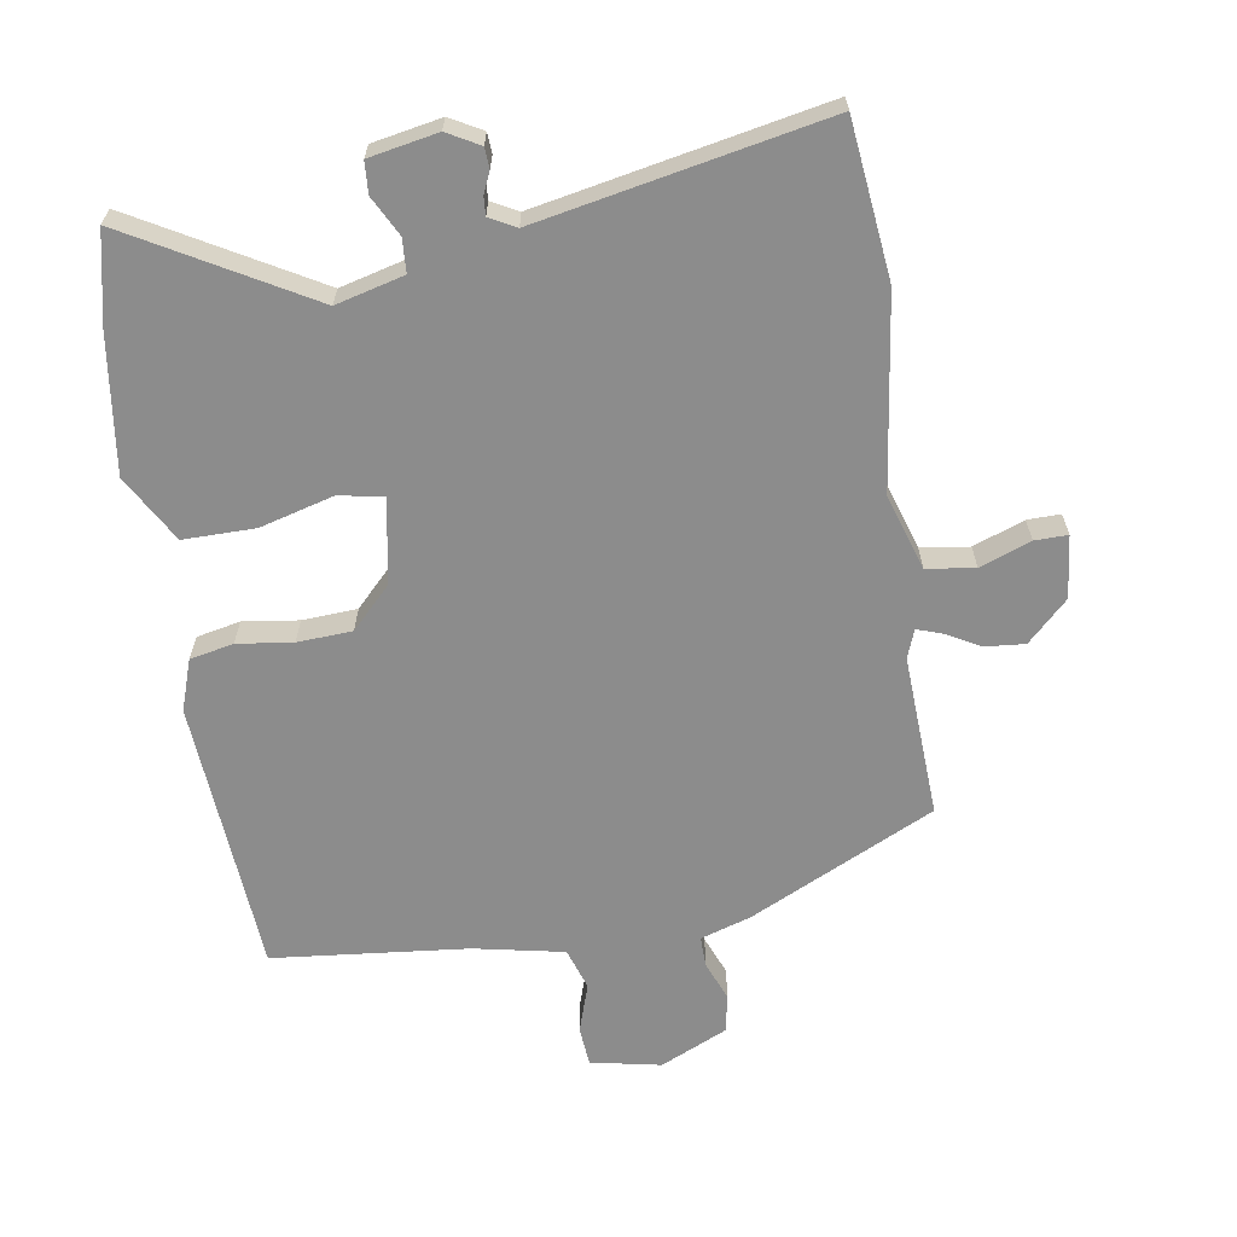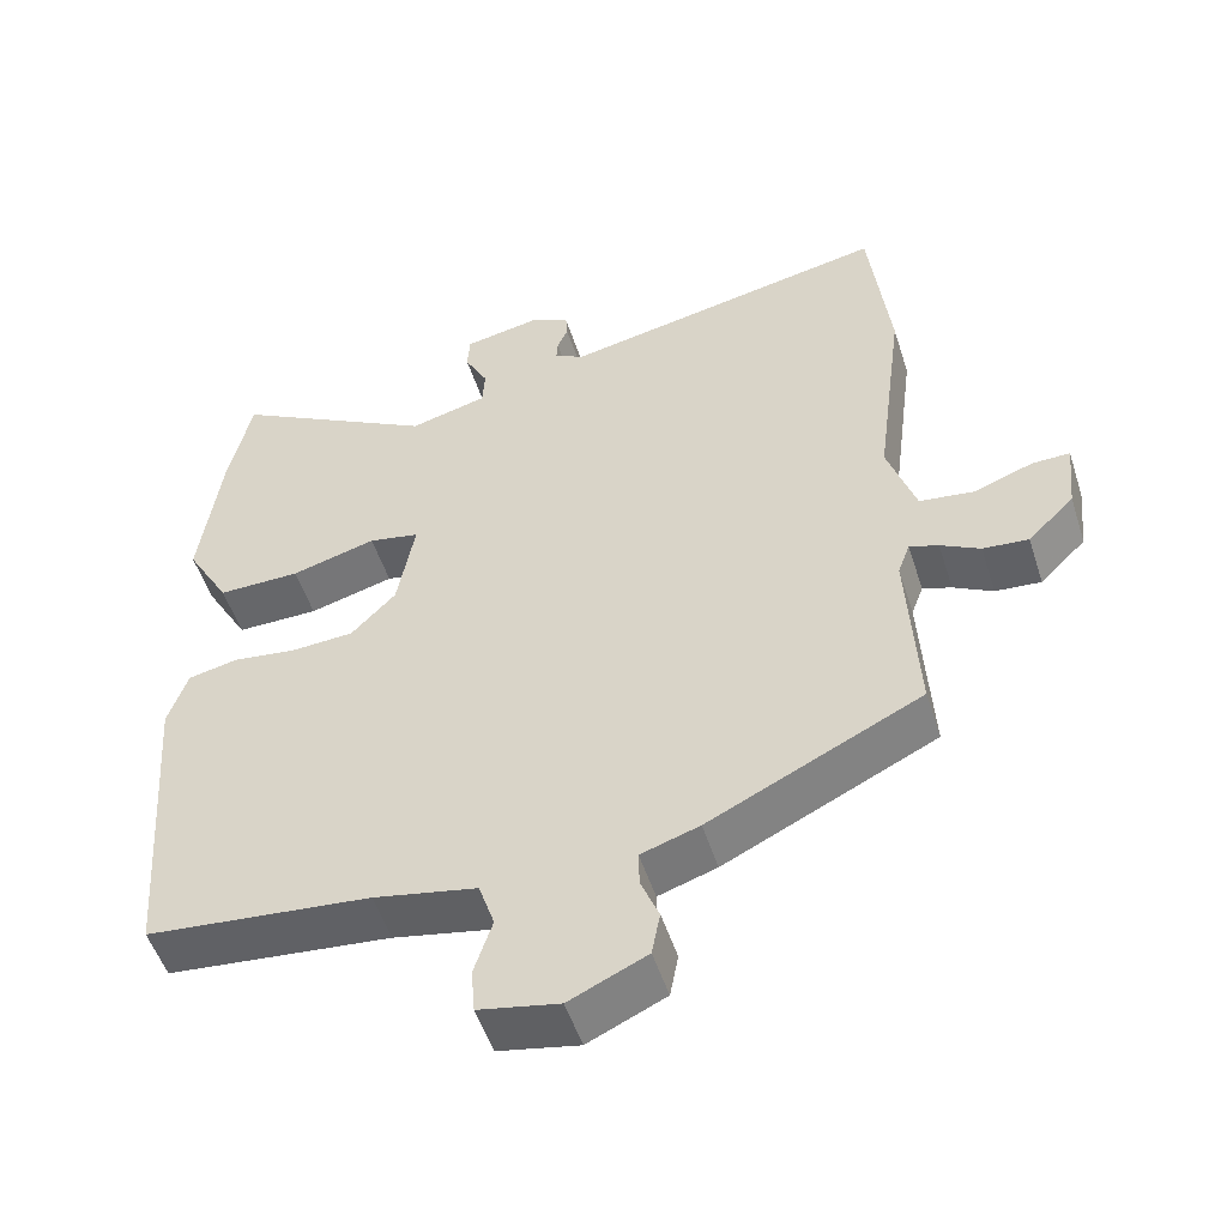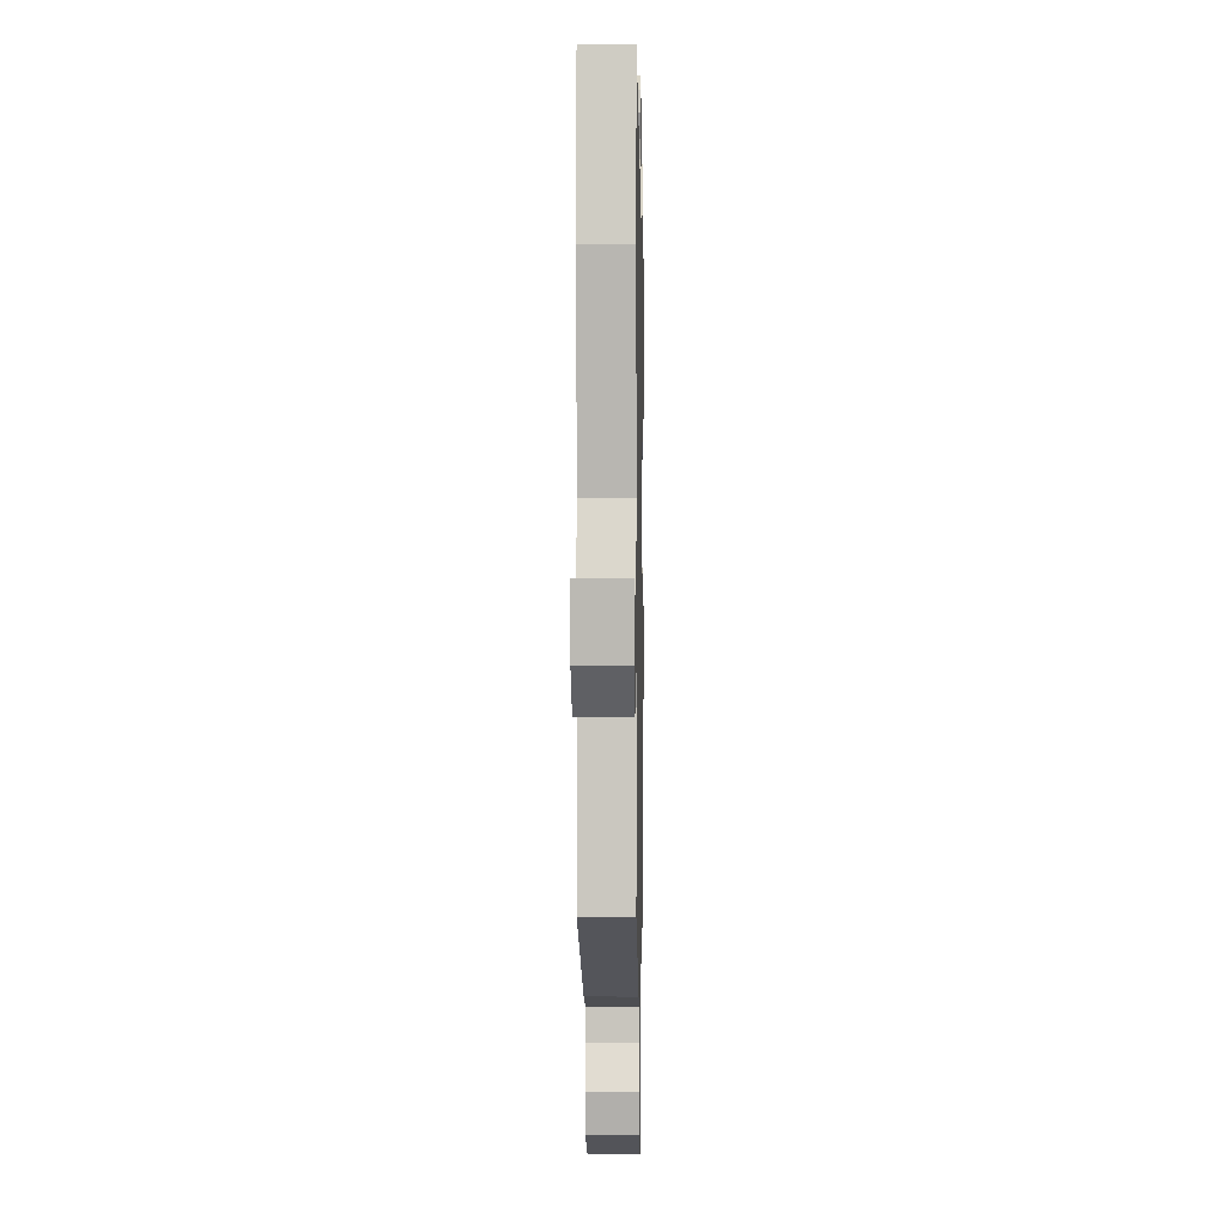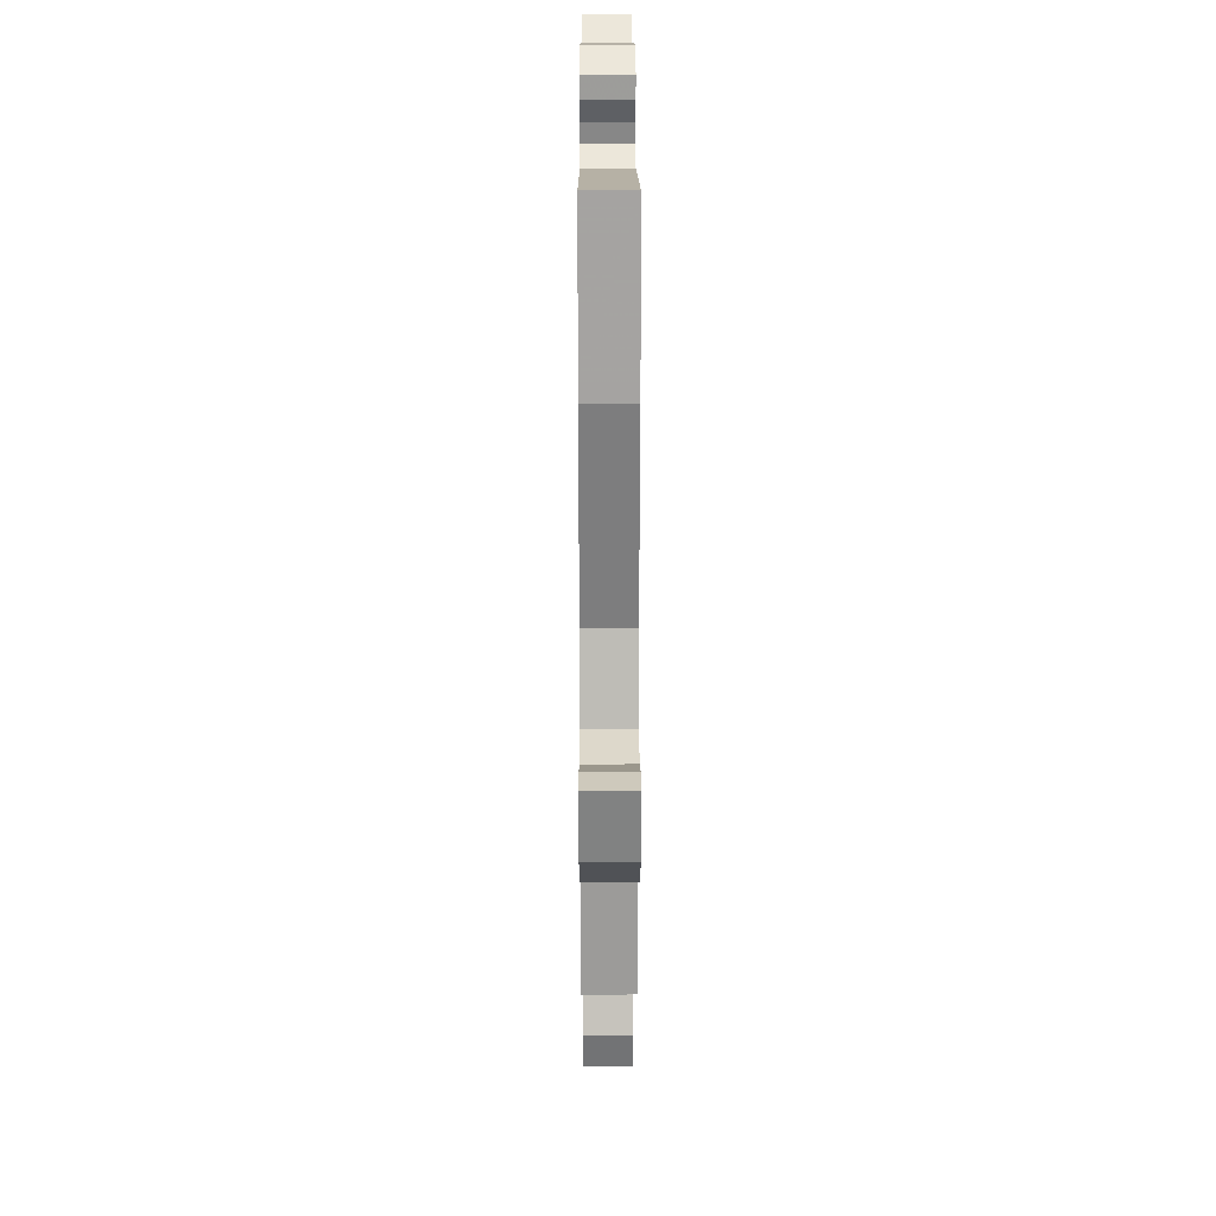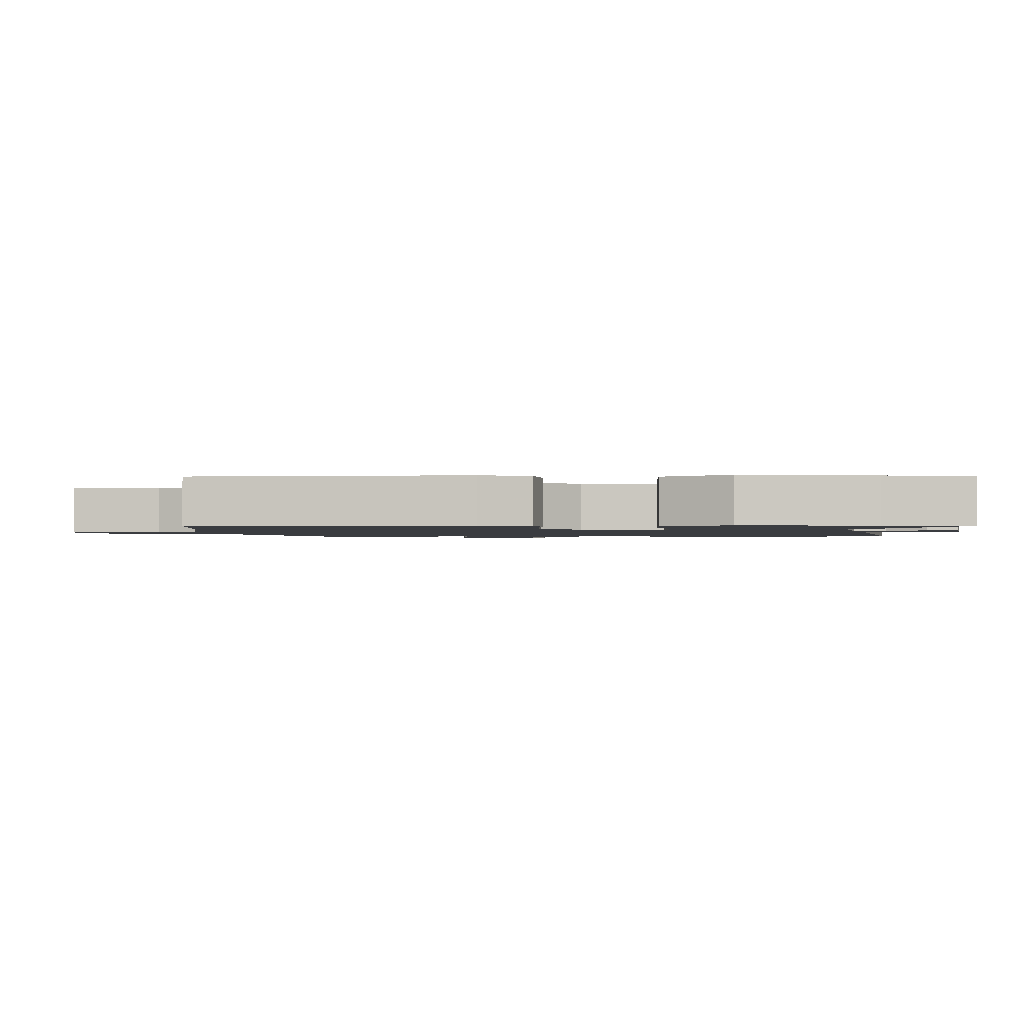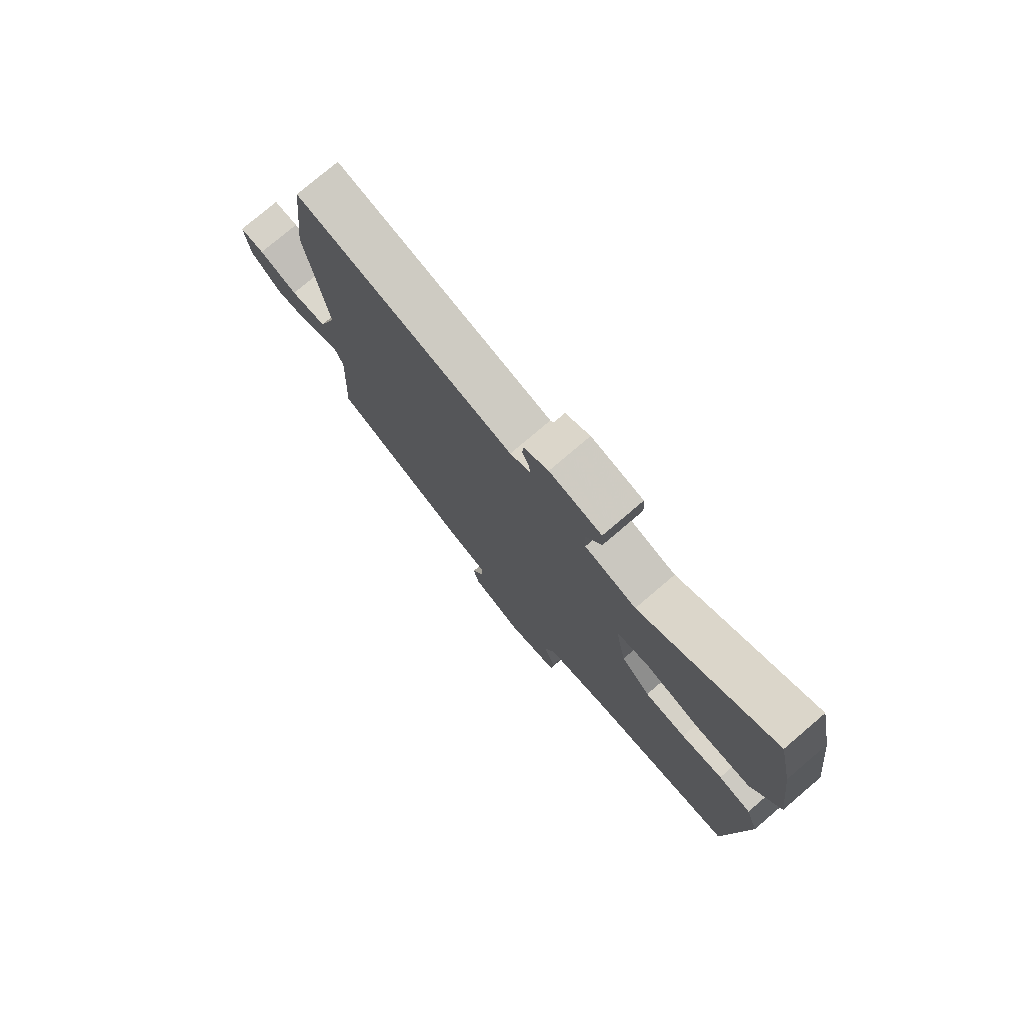
<metadata>
{"format":"obj","ext":"obj","renderer":"f3d","projection":"perspective","resolution":1024,"background":"white","views":[{"elev":-64.2,"azim":8.8,"up":"+Y"},{"elev":-51.9,"azim":17.7,"up":"+Z"},{"elev":0.9,"azim":91.1,"up":"+Z"},{"elev":23.4,"azim":89.8,"up":"+Z"},{"elev":-1.5,"azim":-88.4,"up":"+Y"},{"elev":77.4,"azim":-130.4,"up":"+Z"}]}
</metadata>
<code>
v 0.487 0.07 0.617
v 0.514 0.07 0.38
v 0.476 0.07 0.088
v 0.513 0.07 -0.026
v 0.586 0.07 -0.036
v 0.663 0.07 -0.007
v 0.713 0.07 -0.006
v 0.703 0.07 -0.101
v 0.642 0.07 -0.161
v 0.582 0.07 -0.156
v 0.53 0.07 -0.128
v 0.492 0.07 -0.115
v 0.476 0.07 -0.158
v 0.489 0.07 -0.404
v 0.209 0.07 -0.54
v 0.132 0.07 -0.565
v 0.133 0.07 -0.612
v 0.157 0.07 -0.671
v 0.146 0.07 -0.729
v 0.044 0.07 -0.776
v -0.062 0.07 -0.755
v -0.067 0.07 -0.695
v -0.043 0.07 -0.621
v -0.064 0.07 -0.558
v -0.2 0.07 -0.531
v -0.496 0.07 -0.502
v -0.527 0.07 -0.085
v -0.501 0.07 -0.008
v -0.435 0.07 0.006
v -0.351 0.07 -0.005
v -0.268 0.07 0
v -0.209 0.07 0.061
v -0.186 0.07 0.189
v -0.253 0.07 0.202
v -0.365 0.07 0.171
v -0.474 0.07 0.17
v -0.532 0.07 0.271
v -0.505 0.07 0.477
v -0.475 0.07 0.616
v -0.204 0.07 0.464
v -0.101 0.07 0.491
v -0.098 0.07 0.542
v -0.129 0.07 0.601
v -0.126 0.07 0.649
v -0.022 0.07 0.669
v 0.027 0.07 0.642
v 0.029 0.07 0.611
v 0.015 0.07 0.579
v 0.013 0.07 0.551
v 0.053 0.07 0.53
v 0.487 0 0.617
v 0.514 0 0.38
v 0.476 0 0.088
v 0.513 0 -0.026
v 0.586 0 -0.036
v 0.663 0 -0.007
v 0.713 0 -0.006
v 0.703 0 -0.101
v 0.642 0 -0.161
v 0.582 0 -0.156
v 0.53 0 -0.128
v 0.492 0 -0.115
v 0.476 0 -0.158
v 0.489 0 -0.404
v 0.209 0 -0.54
v 0.132 0 -0.565
v 0.133 0 -0.612
v 0.157 0 -0.671
v 0.146 0 -0.729
v 0.044 0 -0.776
v -0.062 0 -0.755
v -0.067 0 -0.695
v -0.043 0 -0.621
v -0.064 0 -0.558
v -0.2 0 -0.531
v -0.496 0 -0.502
v -0.527 0 -0.085
v -0.501 0 -0.008
v -0.435 0 0.006
v -0.351 0 -0.005
v -0.268 0 0
v -0.209 0 0.061
v -0.186 0 0.189
v -0.253 0 0.202
v -0.365 0 0.171
v -0.474 0 0.17
v -0.532 0 0.271
v -0.505 0 0.477
v -0.475 0 0.616
v -0.204 0 0.464
v -0.101 0 0.491
v -0.098 0 0.542
v -0.129 0 0.601
v -0.126 0 0.649
v -0.022 0 0.669
v 0.027 0 0.642
v 0.029 0 0.611
v 0.015 0 0.579
v 0.013 0 0.551
v 0.053 0 0.53
f 45 46 47 48
f 45 48 49
f 42 43 44 45
f 41 42 45 49
f 37 38 39 40
f 37 40 41
f 34 35 36 37
f 33 34 37 41
f 32 33 41 49
f 27 28 29 30
f 25 26 27 30
f 24 25 30 31
f 20 21 22 23
f 20 23 24
f 17 18 19 20
f 16 17 20 24
f 13 14 15 16
f 12 13 16 24
f 8 9 10 11
f 8 11 12
f 5 6 7 8
f 4 5 8 12
f 3 4 12 24
f 50 1 2 3
f 32 49 50 3
f 3 24 31 32
f 98 97 96 95
f 99 98 95
f 95 94 93 92
f 99 95 92 91
f 90 89 88 87
f 91 90 87
f 87 86 85 84
f 91 87 84 83
f 99 91 83 82
f 80 79 78 77
f 80 77 76 75
f 81 80 75 74
f 73 72 71 70
f 74 73 70
f 70 69 68 67
f 74 70 67 66
f 66 65 64 63
f 74 66 63 62
f 61 60 59 58
f 62 61 58
f 58 57 56 55
f 62 58 55 54
f 74 62 54 53
f 53 52 51 100
f 53 100 99 82
f 82 81 74 53
f 1 51 52 2
f 2 52 53 3
f 3 53 54 4
f 4 54 55 5
f 5 55 56 6
f 6 56 57 7
f 7 57 58 8
f 8 58 59 9
f 9 59 60 10
f 10 60 61 11
f 11 61 62 12
f 12 62 63 13
f 13 63 64 14
f 14 64 65 15
f 15 65 66 16
f 16 66 67 17
f 17 67 68 18
f 18 68 69 19
f 19 69 70 20
f 20 70 71 21
f 21 71 72 22
f 22 72 73 23
f 23 73 74 24
f 24 74 75 25
f 25 75 76 26
f 26 76 77 27
f 27 77 78 28
f 28 78 79 29
f 29 79 80 30
f 30 80 81 31
f 31 81 82 32
f 32 82 83 33
f 33 83 84 34
f 34 84 85 35
f 35 85 86 36
f 36 86 87 37
f 37 87 88 38
f 38 88 89 39
f 39 89 90 40
f 40 90 91 41
f 41 91 92 42
f 42 92 93 43
f 43 93 94 44
f 44 94 95 45
f 45 95 96 46
f 46 96 97 47
f 47 97 98 48
f 48 98 99 49
f 49 99 100 50
f 50 100 51 1

</code>
